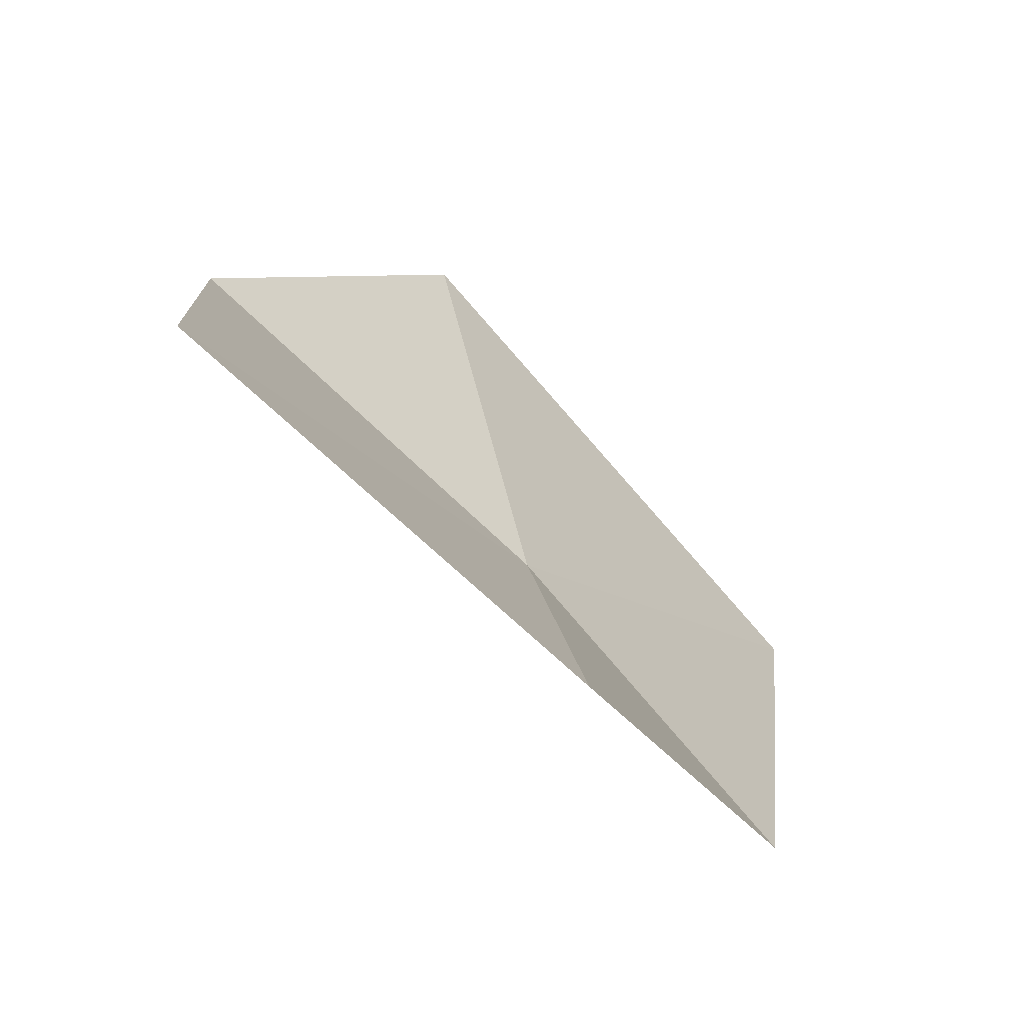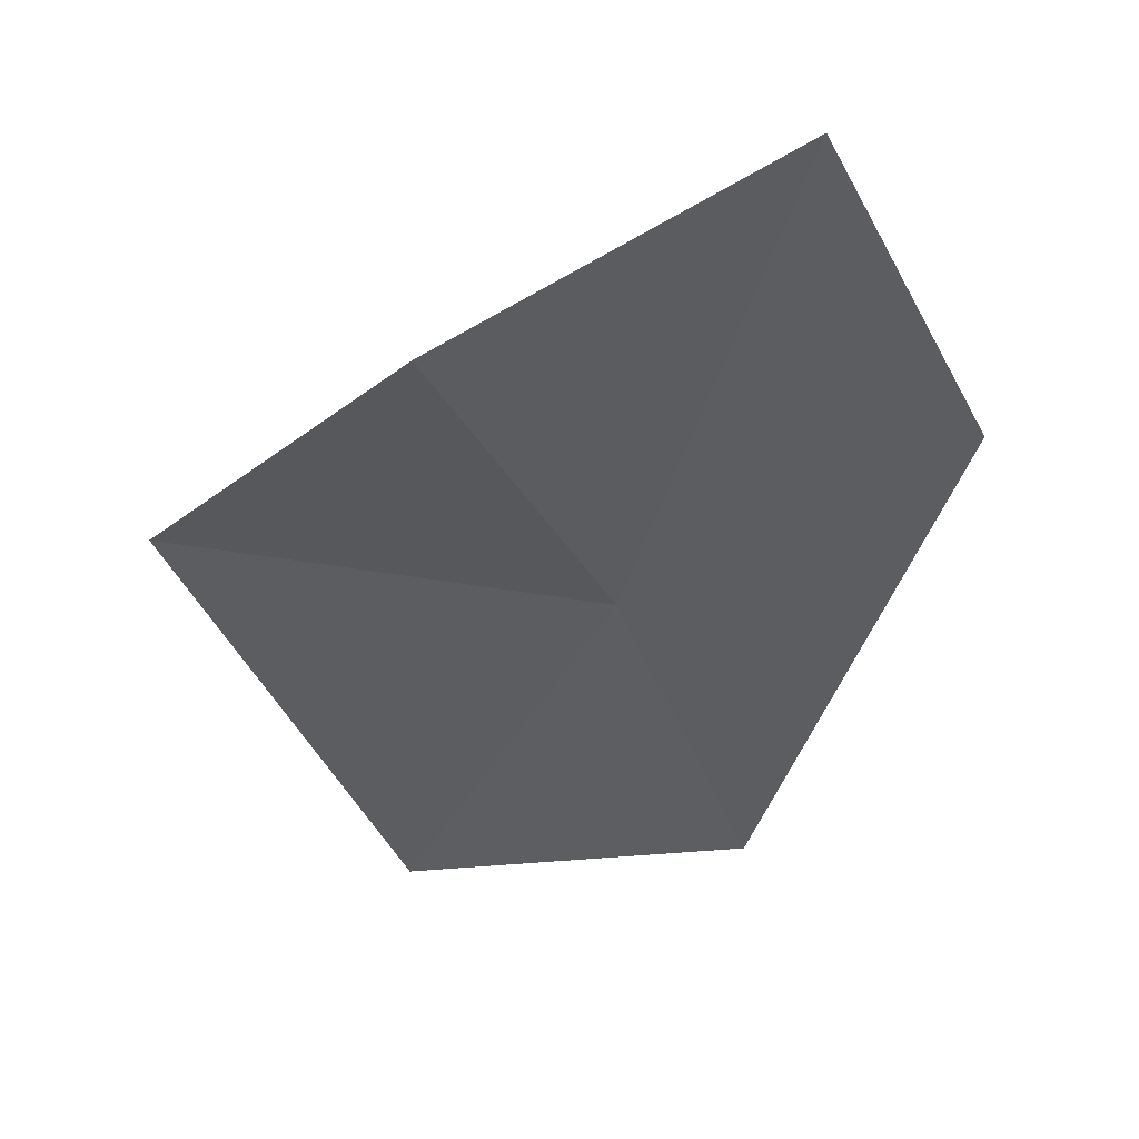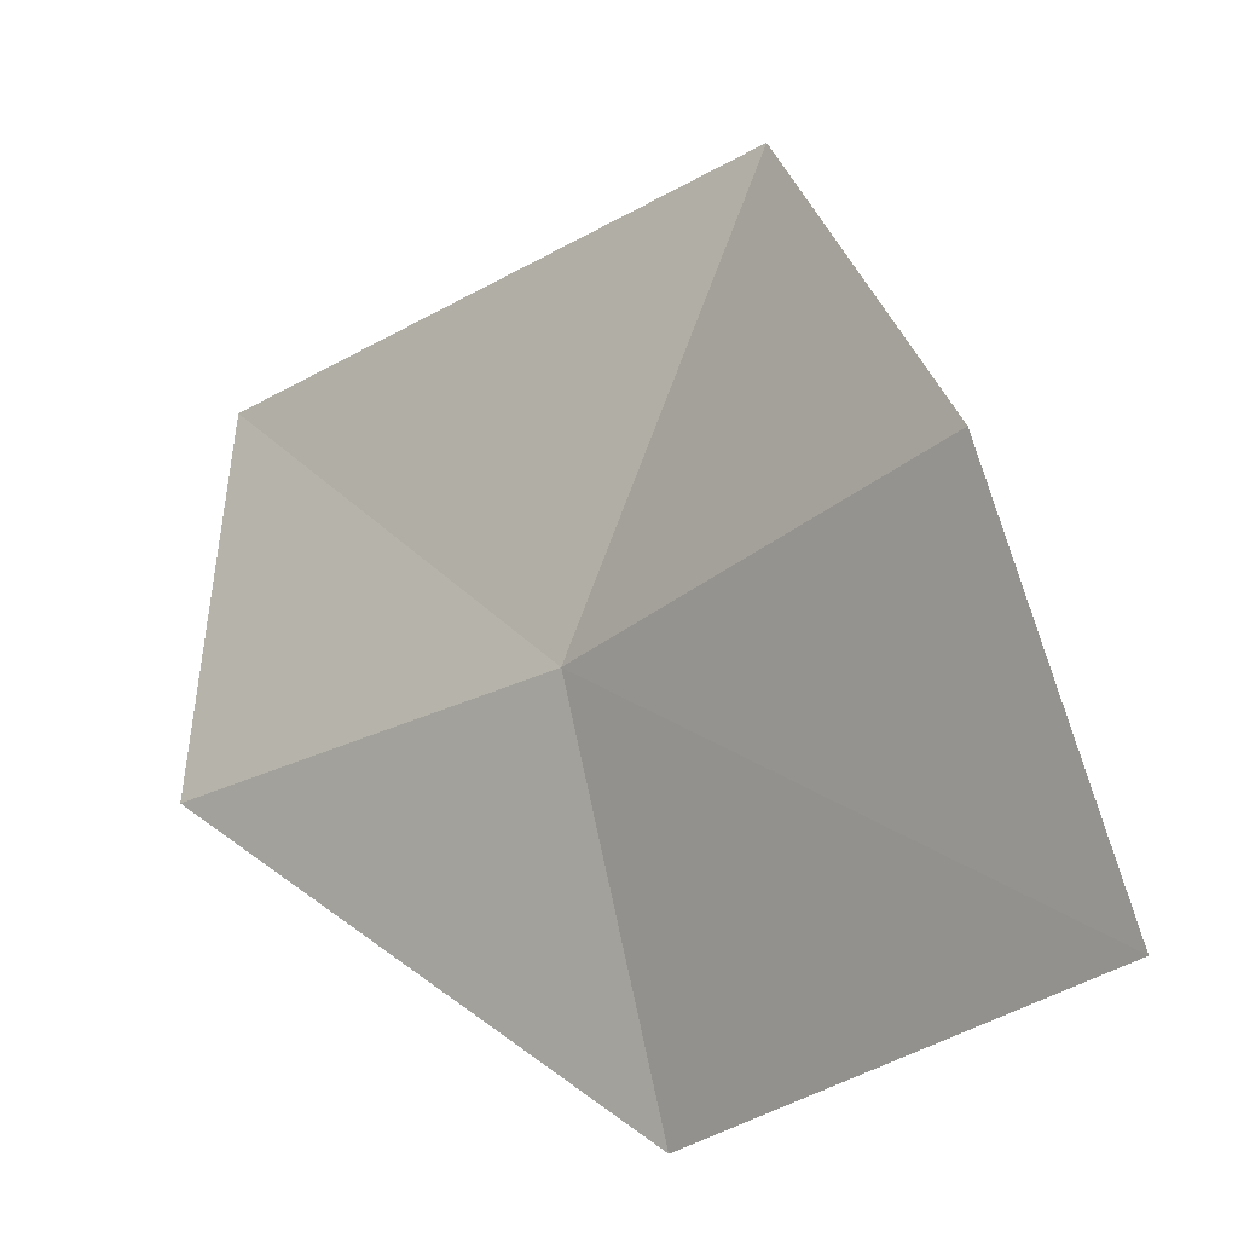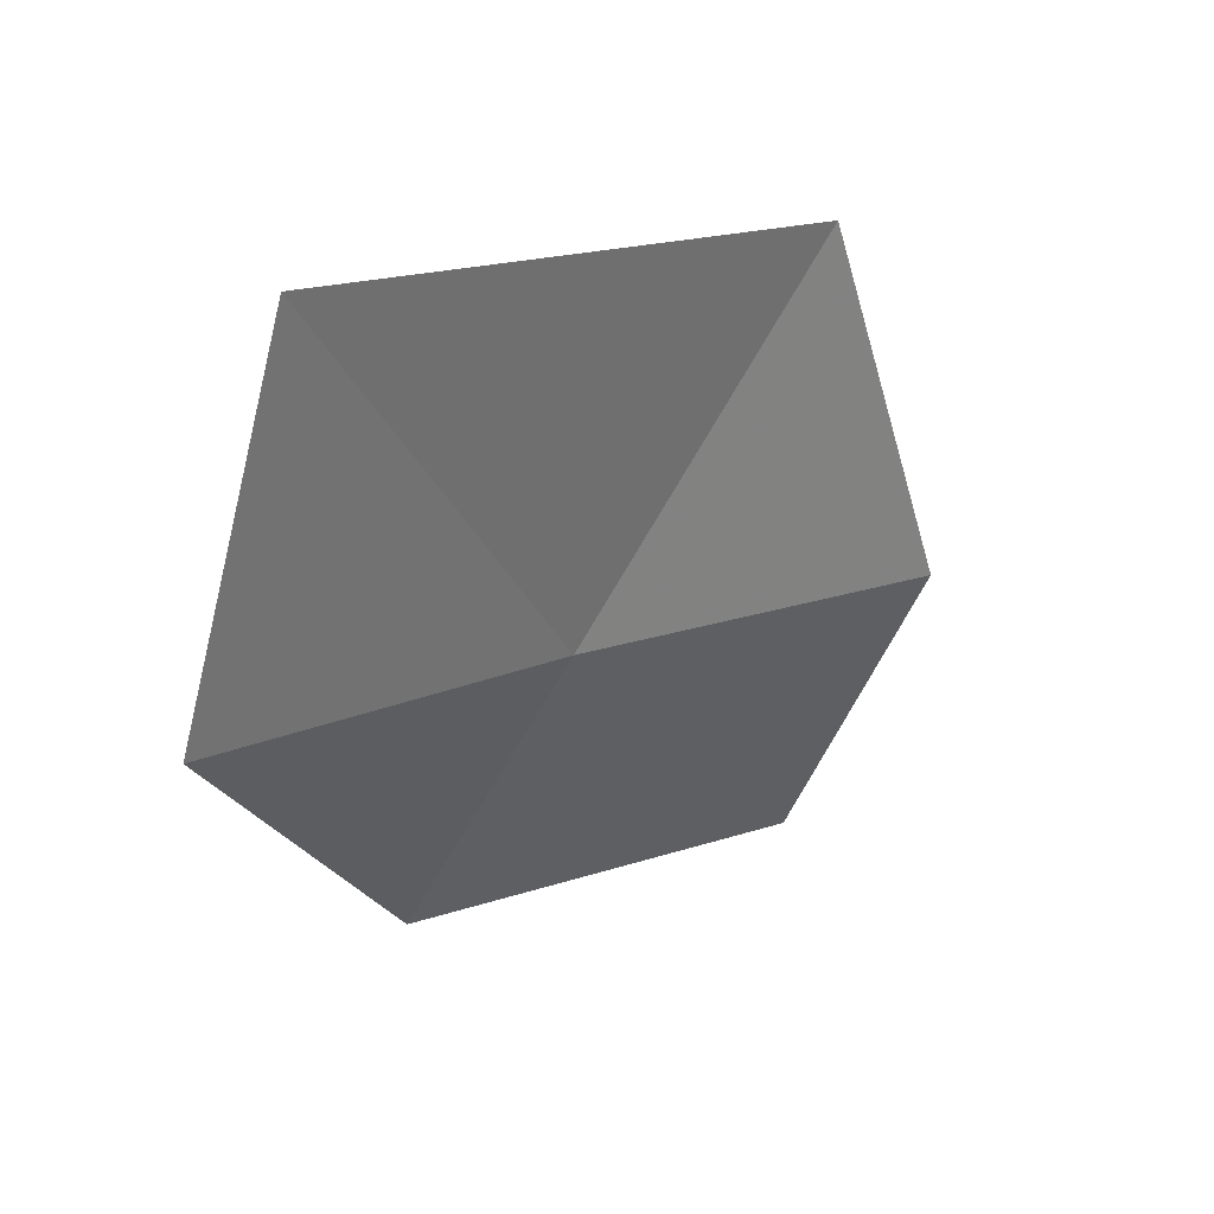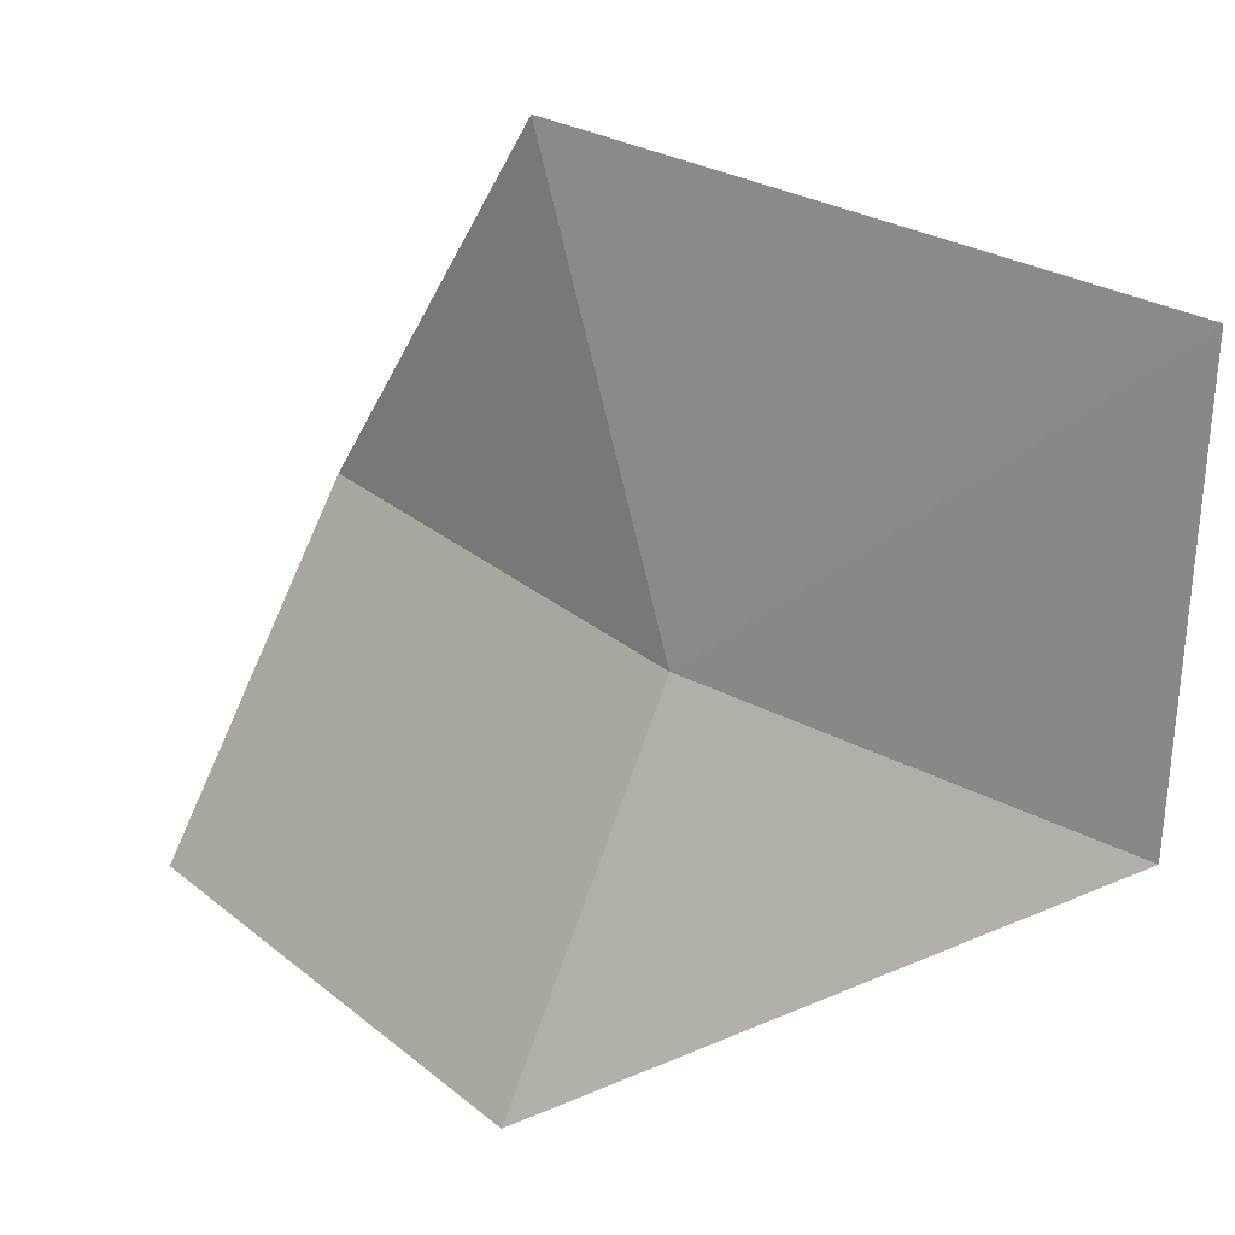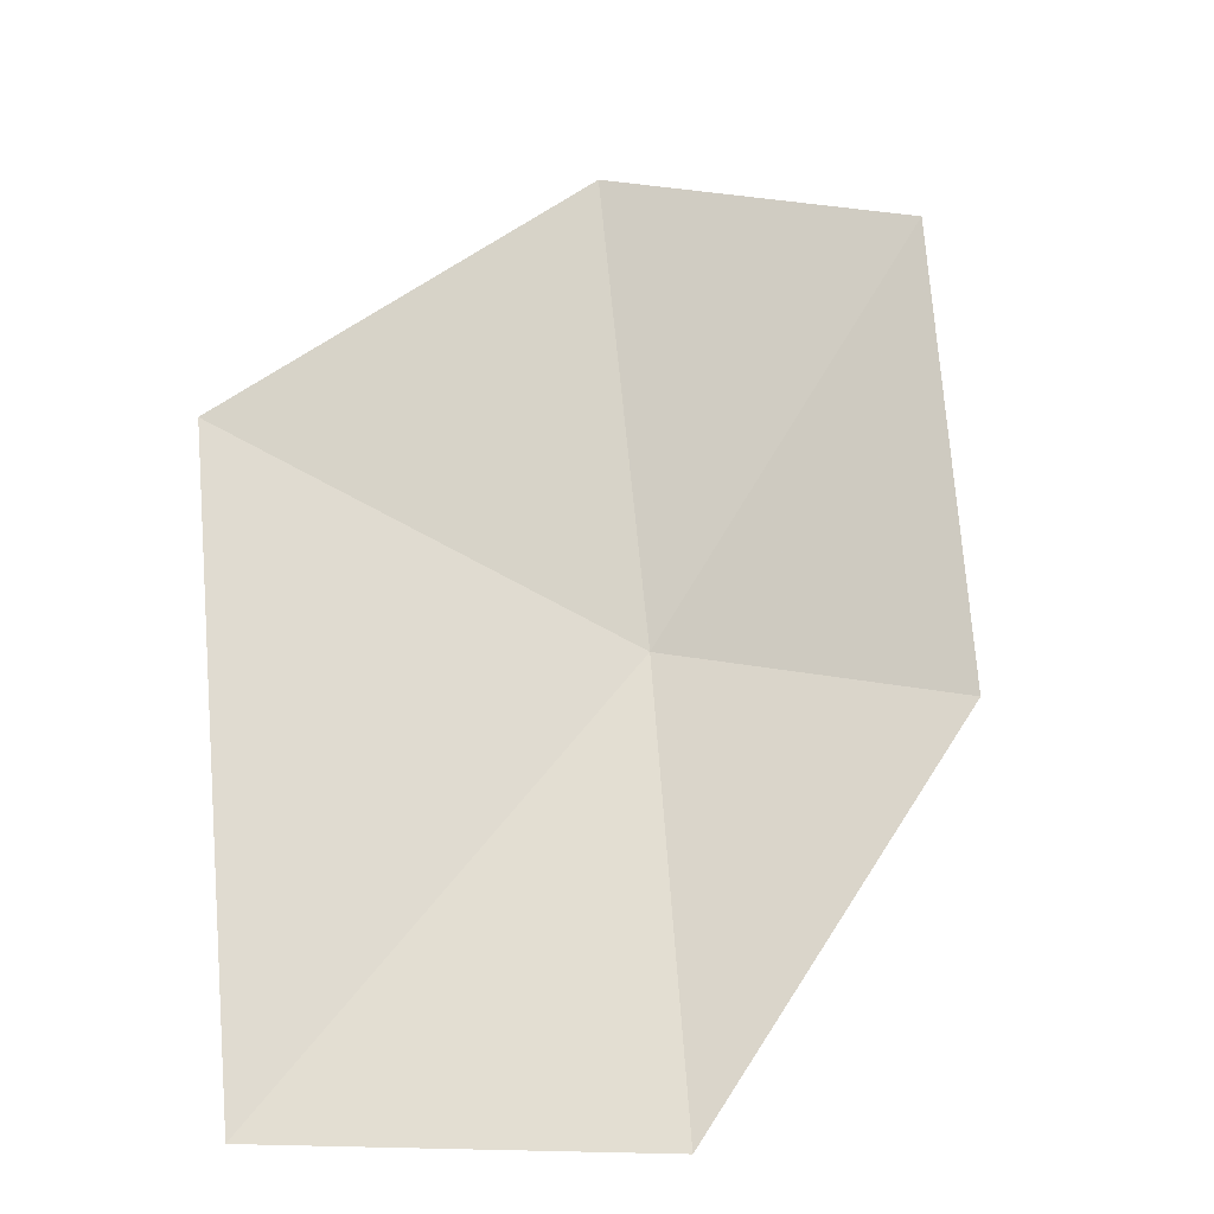
<metadata>
{"format":"obj","ext":"obj","renderer":"f3d","projection":"perspective","resolution":1024,"background":"white","views":[{"elev":40.9,"azim":102.1,"up":"+Y"},{"elev":12.8,"azim":21.0,"up":"+Y"},{"elev":58.3,"azim":103.6,"up":"+Z"},{"elev":-77.4,"azim":-97.1,"up":"+Y"},{"elev":-65.6,"azim":-84.5,"up":"+Z"},{"elev":-63.3,"azim":-1.7,"up":"+Y"}]}
</metadata>
<code>
v 14.23 0.275 3.218
v 14.54 0.4329 3.098
v 14.27 -0.04688 2.935
v 13.91 -0.1042 2.978
v 14.49 0.7257 3.462
v 14.18 0.5449 3.548
v 13.84 0.3422 3.395
f 1 3 2
f 1 2 5
f 1 5 6
f 1 6 7
f 1 7 4
f 1 4 3

</code>
